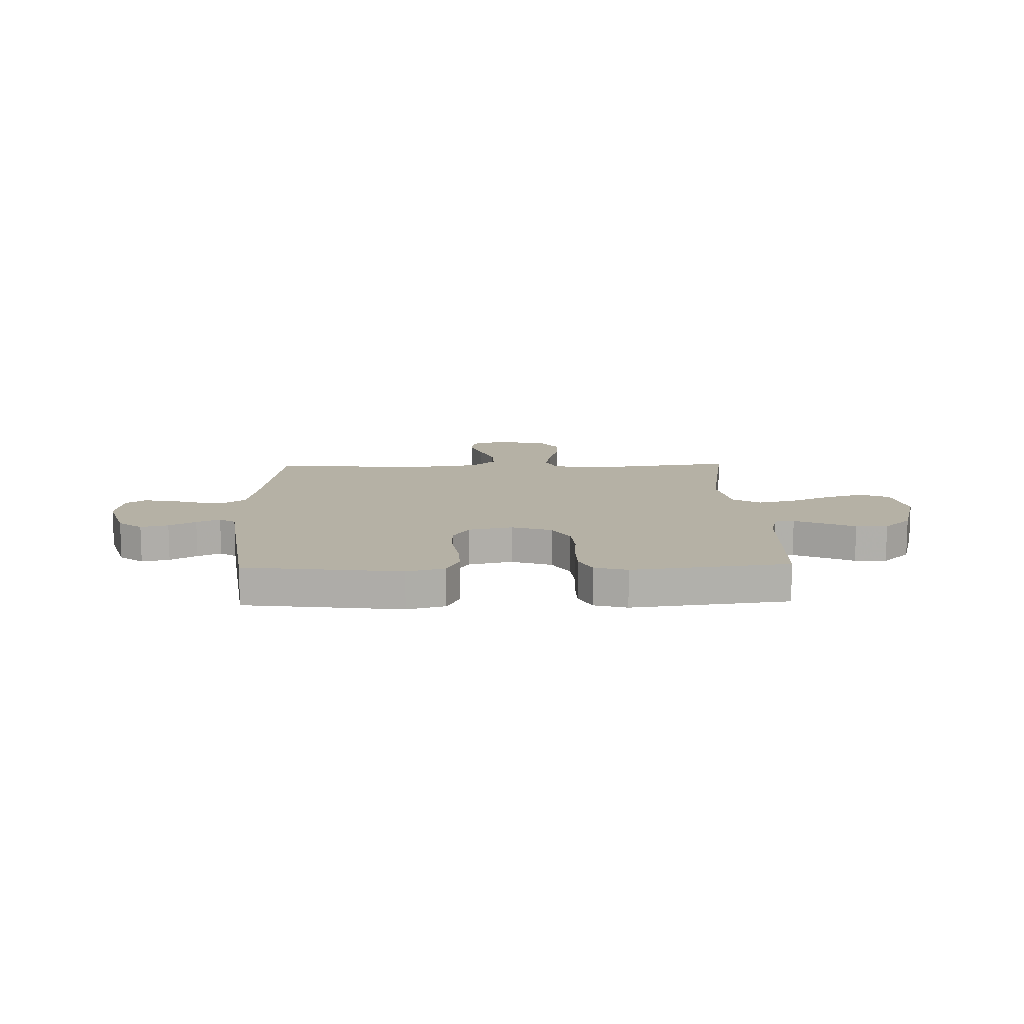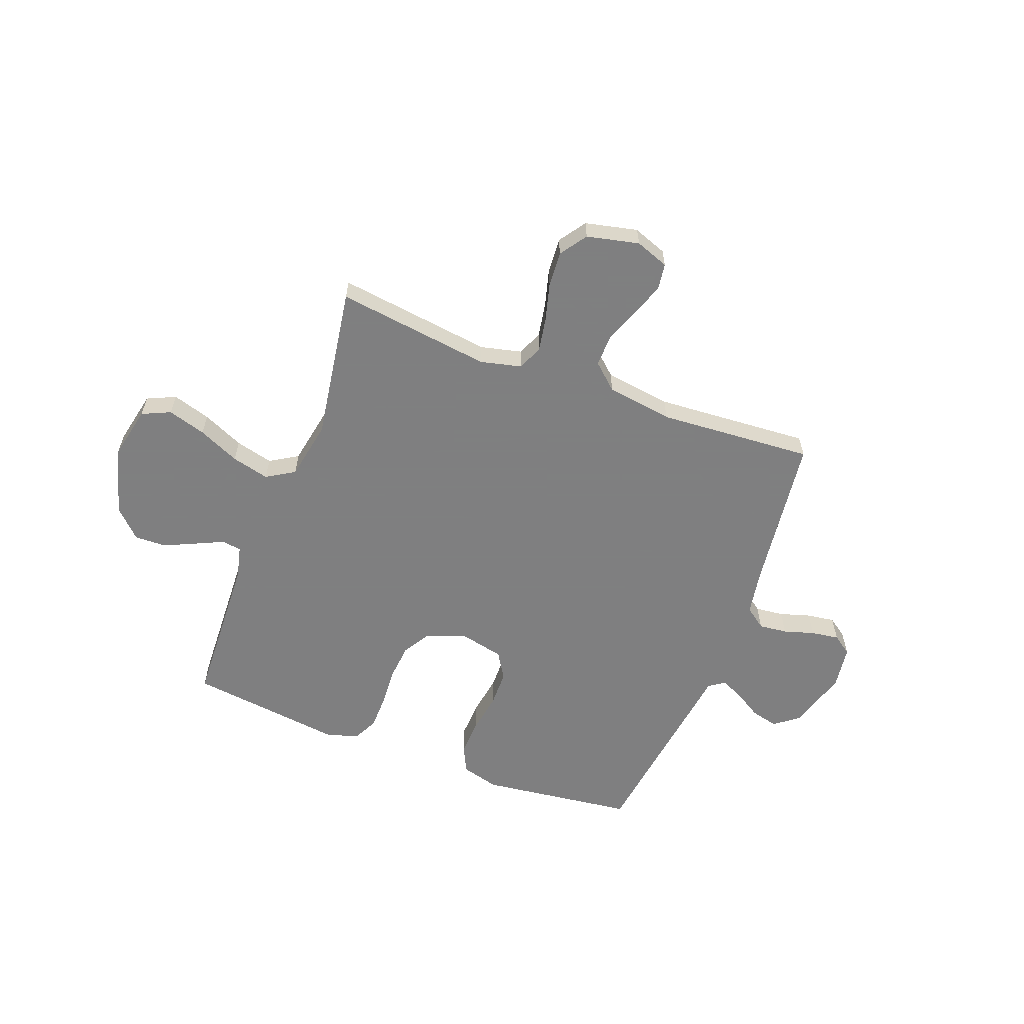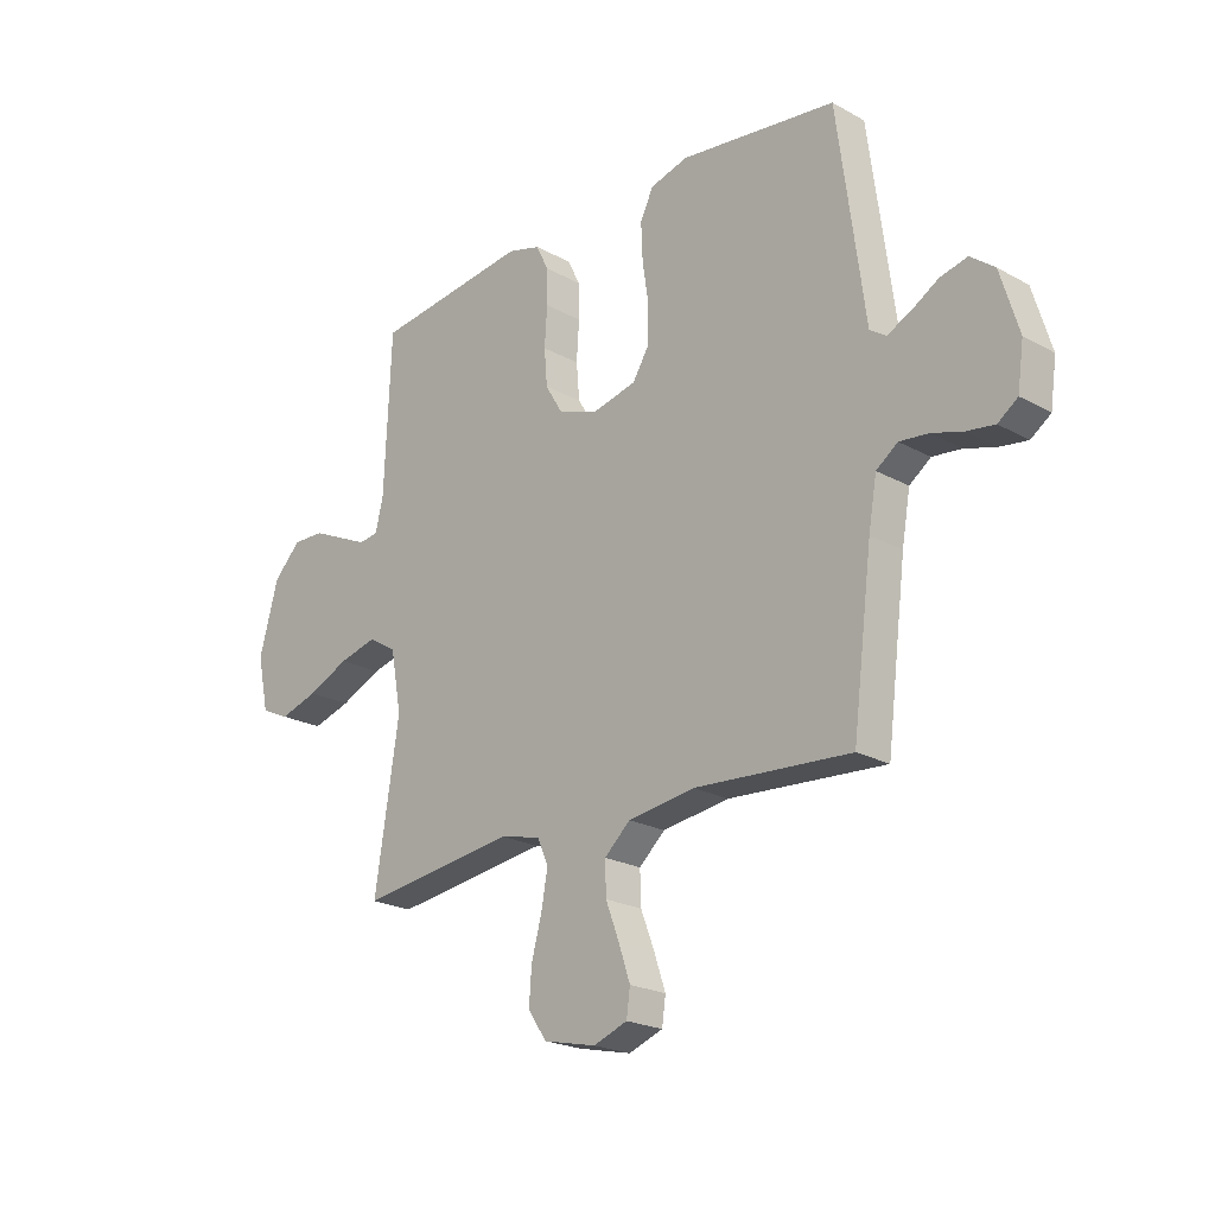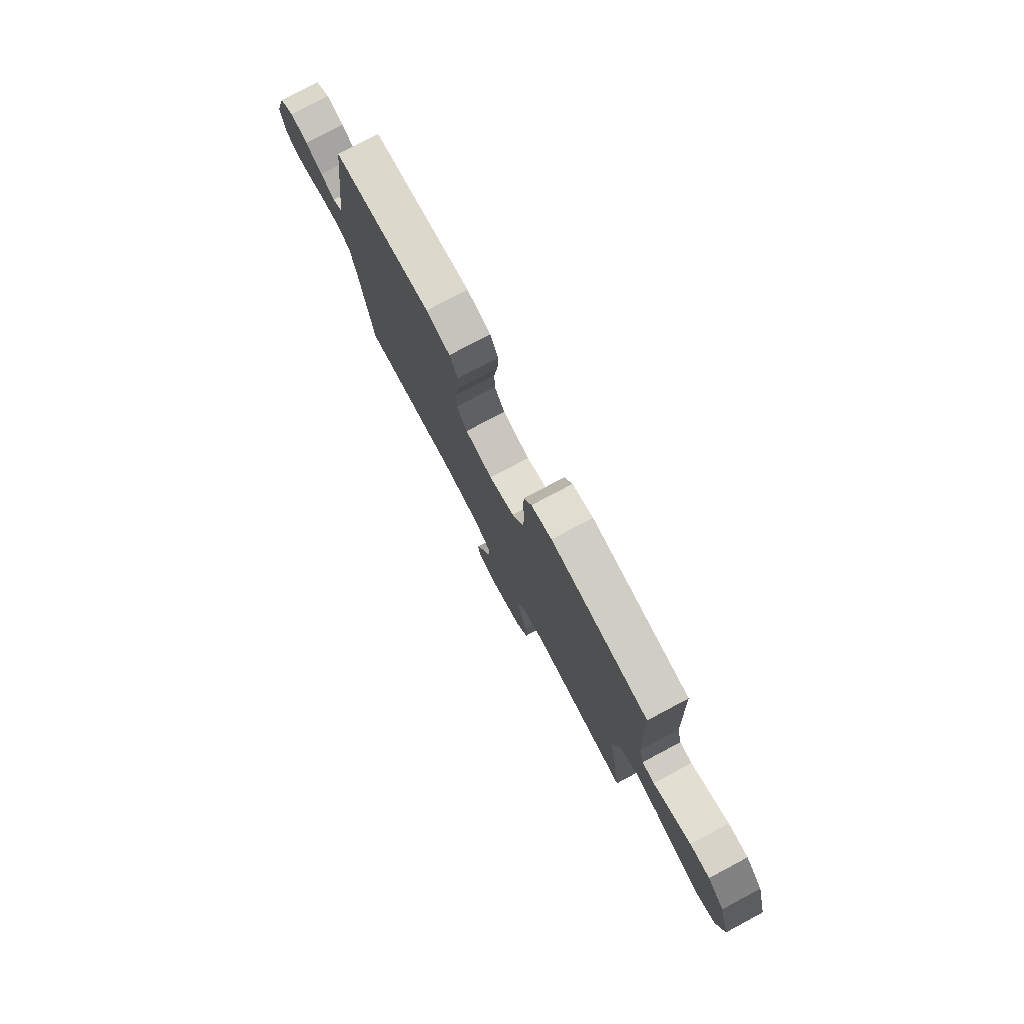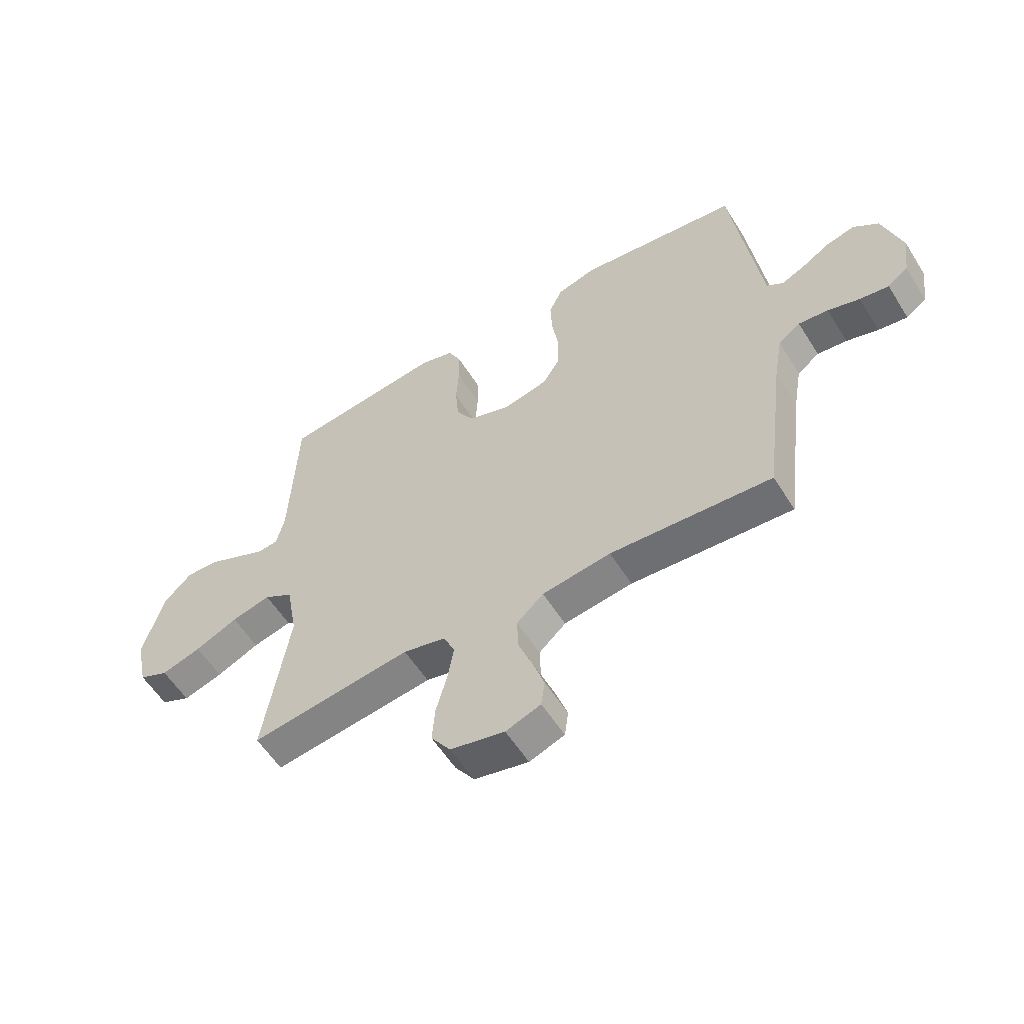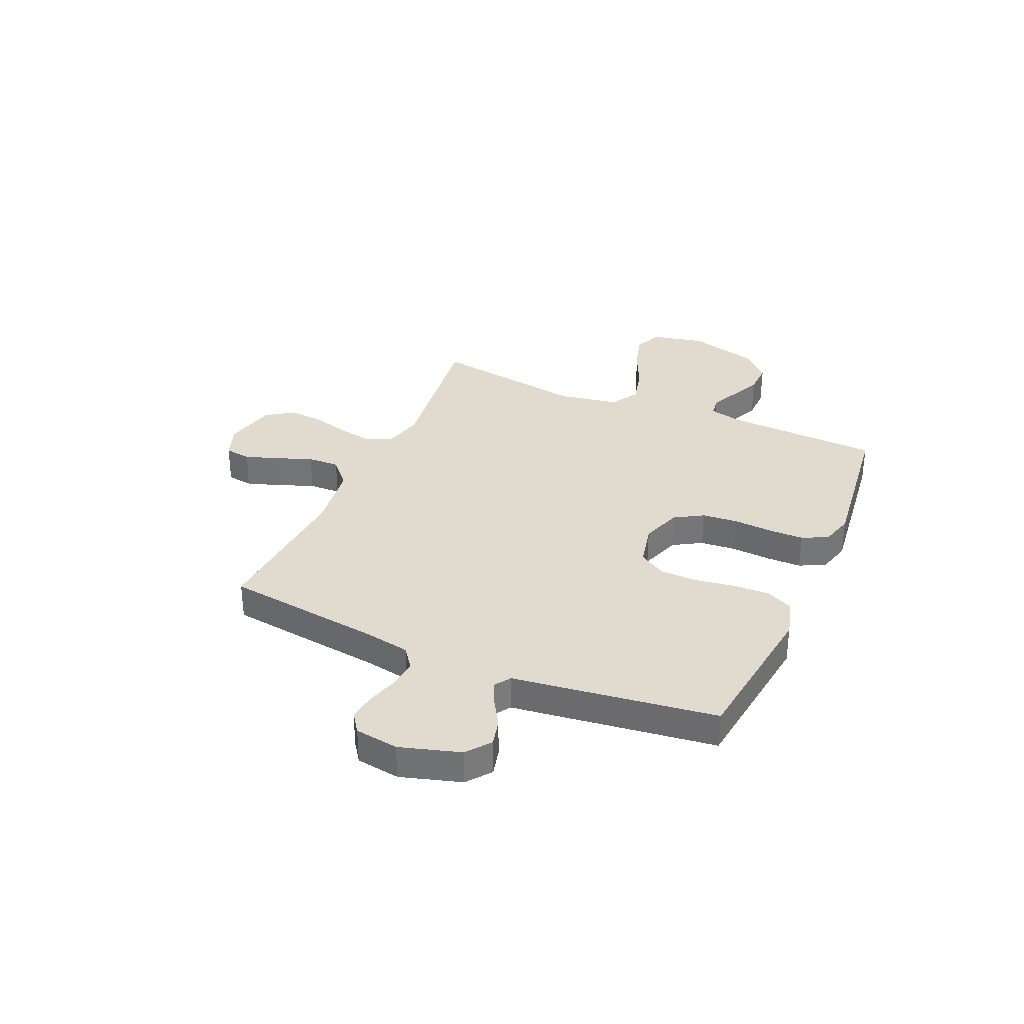
<metadata>
{"format":"obj","ext":"obj","renderer":"f3d","projection":"perspective","resolution":1024,"background":"white","views":[{"elev":11.9,"azim":-1.6,"up":"+Y"},{"elev":-59.9,"azim":159.2,"up":"+Y"},{"elev":-21.9,"azim":-133.9,"up":"+Z"},{"elev":78.0,"azim":62.0,"up":"+Z"},{"elev":-57.2,"azim":-148.1,"up":"+Z"},{"elev":33.5,"azim":-66.3,"up":"+Y"}]}
</metadata>
<code>
v -0.5 0.07 -0.5
v -0.538 0.07 -0.2
v -0.554 0.07 -0.109
v -0.595 0.07 -0.079
v -0.65 0.07 -0.085
v -0.709 0.07 -0.103
v -0.763 0.07 -0.111
v -0.801 0.07 -0.084
v -0.813 0.07 0
v -0.778 0.07 0.116
v -0.732 0.07 0.152
v -0.679 0.07 0.139
v -0.628 0.07 0.108
v -0.583 0.07 0.087
v -0.552 0.07 0.108
v -0.54 0.07 0.2
v -0.5 0.07 0.5
v -0.2 0.07 0.538
v -0.127 0.07 0.518
v -0.102 0.07 0.466
v -0.105 0.07 0.395
v -0.117 0.07 0.317
v -0.116 0.07 0.247
v -0.084 0.07 0.195
v 0 0.07 0.176
v 0.078 0.07 0.203
v 0.111 0.07 0.258
v 0.117 0.07 0.328
v 0.112 0.07 0.403
v 0.113 0.07 0.47
v 0.137 0.07 0.519
v 0.2 0.07 0.537
v 0.5 0.07 0.5
v 0.513 0.07 0.2
v 0.528 0.07 0.137
v 0.566 0.07 0.132
v 0.62 0.07 0.157
v 0.681 0.07 0.185
v 0.742 0.07 0.187
v 0.795 0.07 0.134
v 0.832 0.07 0
v 0.81 0.07 -0.103
v 0.755 0.07 -0.128
v 0.681 0.07 -0.106
v 0.601 0.07 -0.07
v 0.528 0.07 -0.052
v 0.474 0.07 -0.085
v 0.453 0.07 -0.2
v 0.5 0.07 -0.5
v 0.2 0.07 -0.461
v 0.121 0.07 -0.48
v 0.1 0.07 -0.528
v 0.112 0.07 -0.595
v 0.132 0.07 -0.668
v 0.137 0.07 -0.736
v 0.101 0.07 -0.788
v 0 0.07 -0.811
v -0.065 0.07 -0.787
v -0.072 0.07 -0.737
v -0.05 0.07 -0.672
v -0.024 0.07 -0.604
v -0.022 0.07 -0.542
v -0.072 0.07 -0.497
v -0.2 0.07 -0.479
v -0.5 0 -0.5
v -0.538 0 -0.2
v -0.554 0 -0.109
v -0.595 0 -0.079
v -0.65 0 -0.085
v -0.709 0 -0.103
v -0.763 0 -0.111
v -0.801 0 -0.084
v -0.813 0 0
v -0.778 0 0.116
v -0.732 0 0.152
v -0.679 0 0.139
v -0.628 0 0.108
v -0.583 0 0.087
v -0.552 0 0.108
v -0.54 0 0.2
v -0.5 0 0.5
v -0.2 0 0.538
v -0.127 0 0.518
v -0.102 0 0.466
v -0.105 0 0.395
v -0.117 0 0.317
v -0.116 0 0.247
v -0.084 0 0.195
v 0 0 0.176
v 0.078 0 0.203
v 0.111 0 0.258
v 0.117 0 0.328
v 0.112 0 0.403
v 0.113 0 0.47
v 0.137 0 0.519
v 0.2 0 0.537
v 0.5 0 0.5
v 0.513 0 0.2
v 0.528 0 0.137
v 0.566 0 0.132
v 0.62 0 0.157
v 0.681 0 0.185
v 0.742 0 0.187
v 0.795 0 0.134
v 0.832 0 0
v 0.81 0 -0.103
v 0.755 0 -0.128
v 0.681 0 -0.106
v 0.601 0 -0.07
v 0.528 0 -0.052
v 0.474 0 -0.085
v 0.453 0 -0.2
v 0.5 0 -0.5
v 0.2 0 -0.461
v 0.121 0 -0.48
v 0.1 0 -0.528
v 0.112 0 -0.595
v 0.132 0 -0.668
v 0.137 0 -0.736
v 0.101 0 -0.788
v 0 0 -0.811
v -0.065 0 -0.787
v -0.072 0 -0.737
v -0.05 0 -0.672
v -0.024 0 -0.604
v -0.022 0 -0.542
v -0.072 0 -0.497
v -0.2 0 -0.479
f 59 60 61
f 58 59 61
f 57 58 61
f 56 57 61
f 55 56 61
f 54 55 61
f 53 54 61
f 52 53 61 62
f 51 52 62 63
f 48 49 50
f 51 63 64
f 50 51 64
f 48 50 64
f 47 48 64
f 43 44 45
f 42 43 45
f 41 42 45
f 40 41 45
f 39 40 45
f 38 39 45
f 37 38 45
f 36 37 45
f 35 36 45 46
f 64 1 2
f 47 64 2
f 46 47 2
f 35 46 2
f 34 35 2
f 32 33 34
f 31 32 34
f 30 31 34
f 29 30 34
f 28 29 34
f 20 21 22
f 19 20 22
f 18 19 22
f 17 18 22
f 16 17 22
f 15 16 22
f 14 15 22 23
f 11 12 13
f 10 11 13
f 9 10 13
f 8 9 13
f 7 8 13
f 6 7 13
f 5 6 13
f 4 5 13 14
f 14 23 24
f 4 14 24
f 3 4 24
f 27 28 34
f 26 27 34
f 34 2 3
f 26 34 3
f 25 26 3
f 3 24 25
f 125 124 123
f 125 123 122
f 125 122 121
f 125 121 120
f 125 120 119
f 125 119 118
f 125 118 117
f 126 125 117 116
f 127 126 116 115
f 114 113 112
f 128 127 115
f 128 115 114
f 128 114 112
f 128 112 111
f 109 108 107
f 109 107 106
f 109 106 105
f 109 105 104
f 109 104 103
f 109 103 102
f 109 102 101
f 109 101 100
f 110 109 100 99
f 66 65 128
f 66 128 111
f 66 111 110
f 66 110 99
f 66 99 98
f 98 97 96
f 98 96 95
f 98 95 94
f 98 94 93
f 98 93 92
f 86 85 84
f 86 84 83
f 86 83 82
f 86 82 81
f 86 81 80
f 86 80 79
f 87 86 79 78
f 77 76 75
f 77 75 74
f 77 74 73
f 77 73 72
f 77 72 71
f 77 71 70
f 77 70 69
f 78 77 69 68
f 88 87 78
f 88 78 68
f 88 68 67
f 98 92 91
f 98 91 90
f 67 66 98
f 67 98 90
f 67 90 89
f 89 88 67
f 1 65 66 2
f 2 66 67 3
f 3 67 68 4
f 4 68 69 5
f 5 69 70 6
f 6 70 71 7
f 7 71 72 8
f 8 72 73 9
f 9 73 74 10
f 10 74 75 11
f 11 75 76 12
f 12 76 77 13
f 13 77 78 14
f 14 78 79 15
f 15 79 80 16
f 16 80 81 17
f 17 81 82 18
f 18 82 83 19
f 19 83 84 20
f 20 84 85 21
f 21 85 86 22
f 22 86 87 23
f 23 87 88 24
f 24 88 89 25
f 25 89 90 26
f 26 90 91 27
f 27 91 92 28
f 28 92 93 29
f 29 93 94 30
f 30 94 95 31
f 31 95 96 32
f 32 96 97 33
f 33 97 98 34
f 34 98 99 35
f 35 99 100 36
f 36 100 101 37
f 37 101 102 38
f 38 102 103 39
f 39 103 104 40
f 40 104 105 41
f 41 105 106 42
f 42 106 107 43
f 43 107 108 44
f 44 108 109 45
f 45 109 110 46
f 46 110 111 47
f 47 111 112 48
f 48 112 113 49
f 49 113 114 50
f 50 114 115 51
f 51 115 116 52
f 52 116 117 53
f 53 117 118 54
f 54 118 119 55
f 55 119 120 56
f 56 120 121 57
f 57 121 122 58
f 58 122 123 59
f 59 123 124 60
f 60 124 125 61
f 61 125 126 62
f 62 126 127 63
f 63 127 128 64
f 64 128 65 1

</code>
